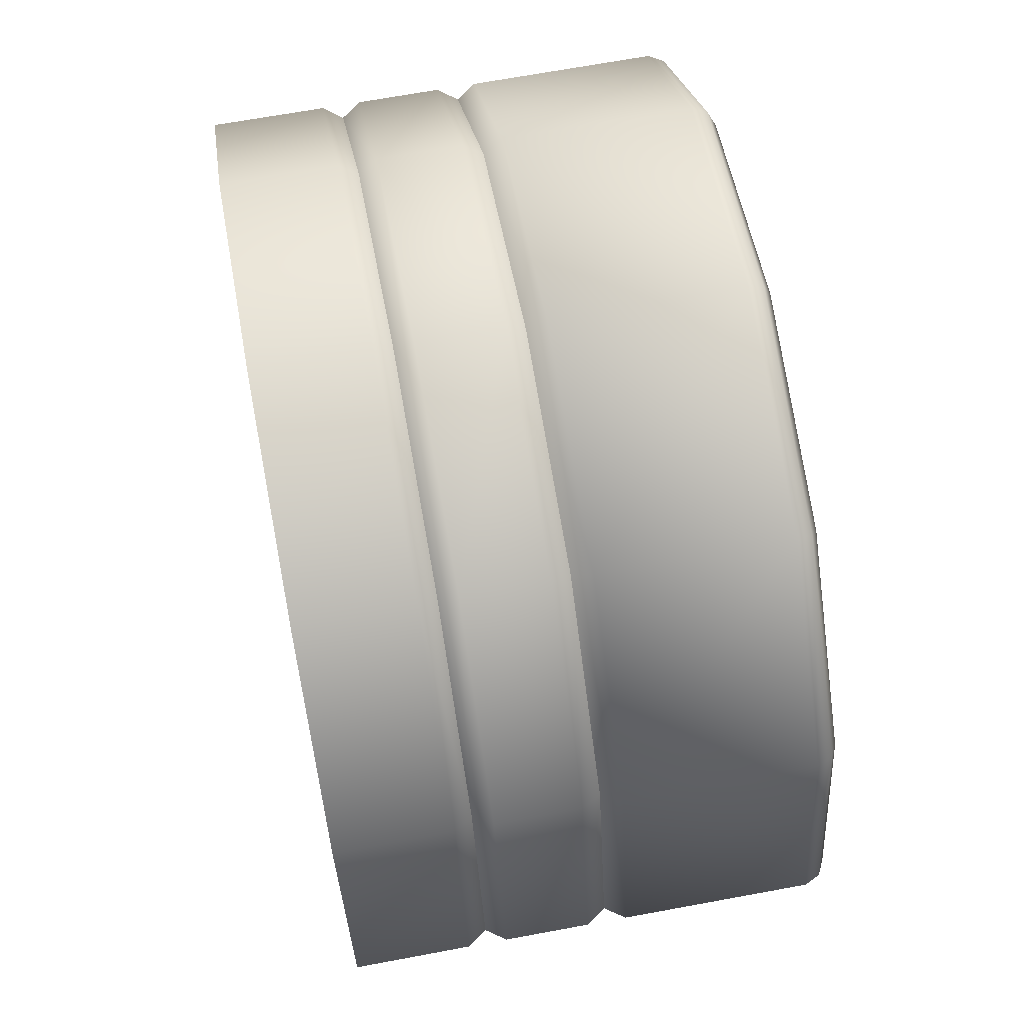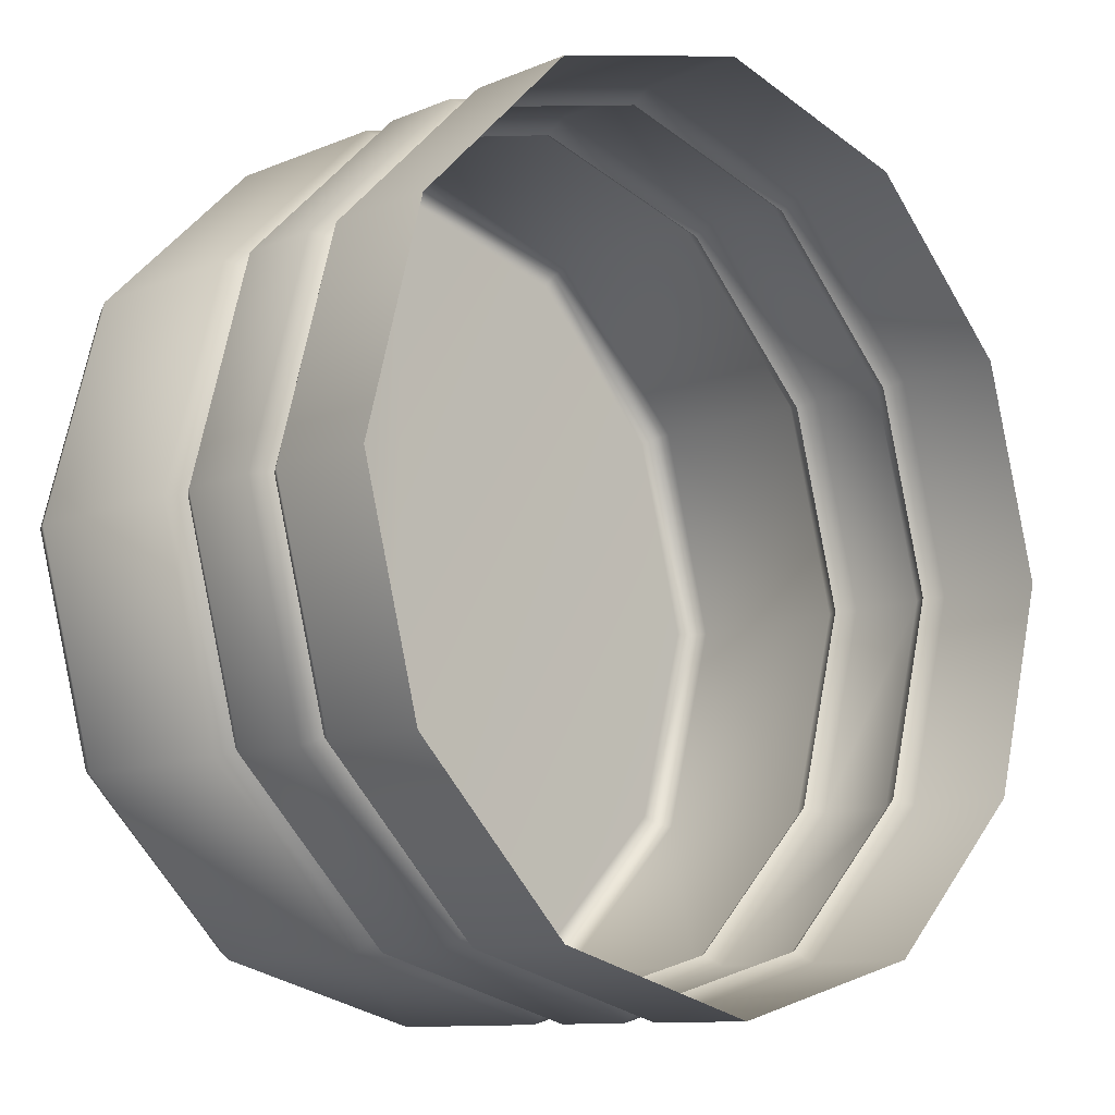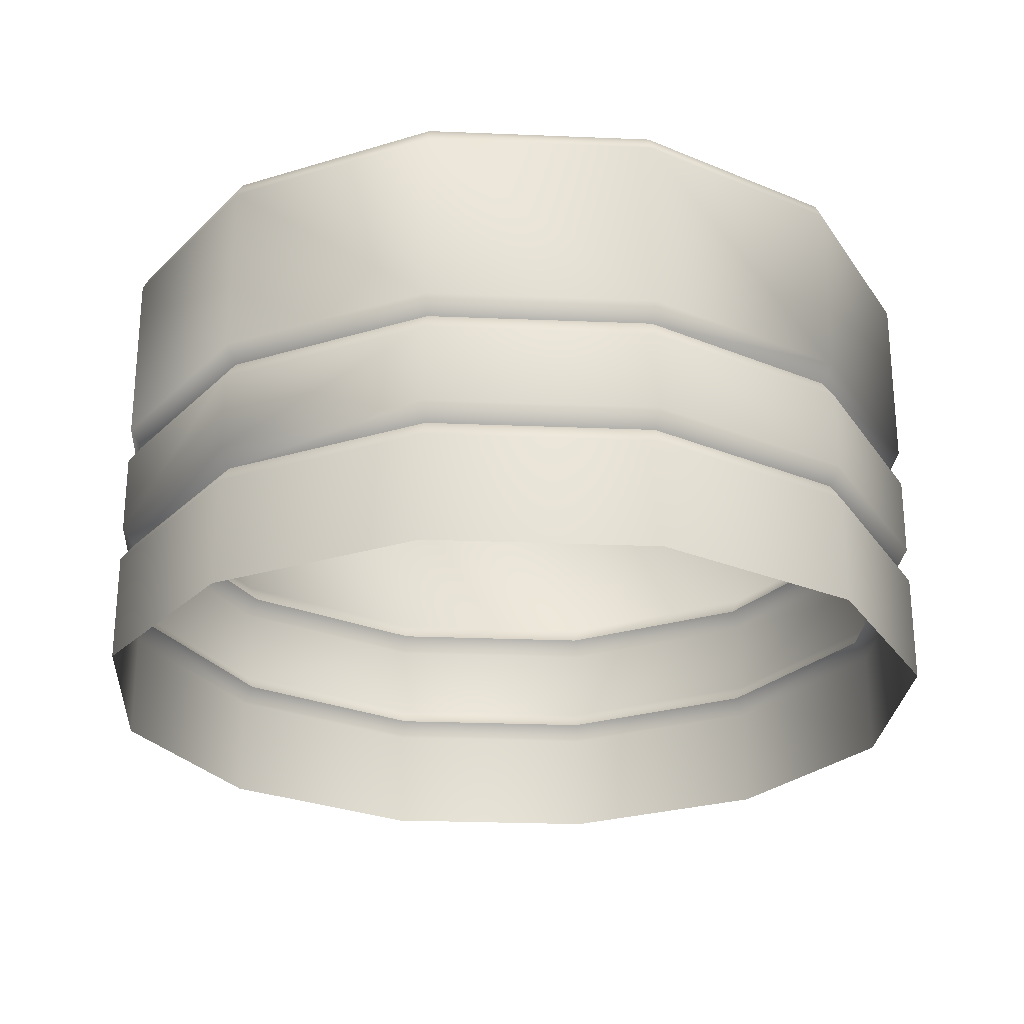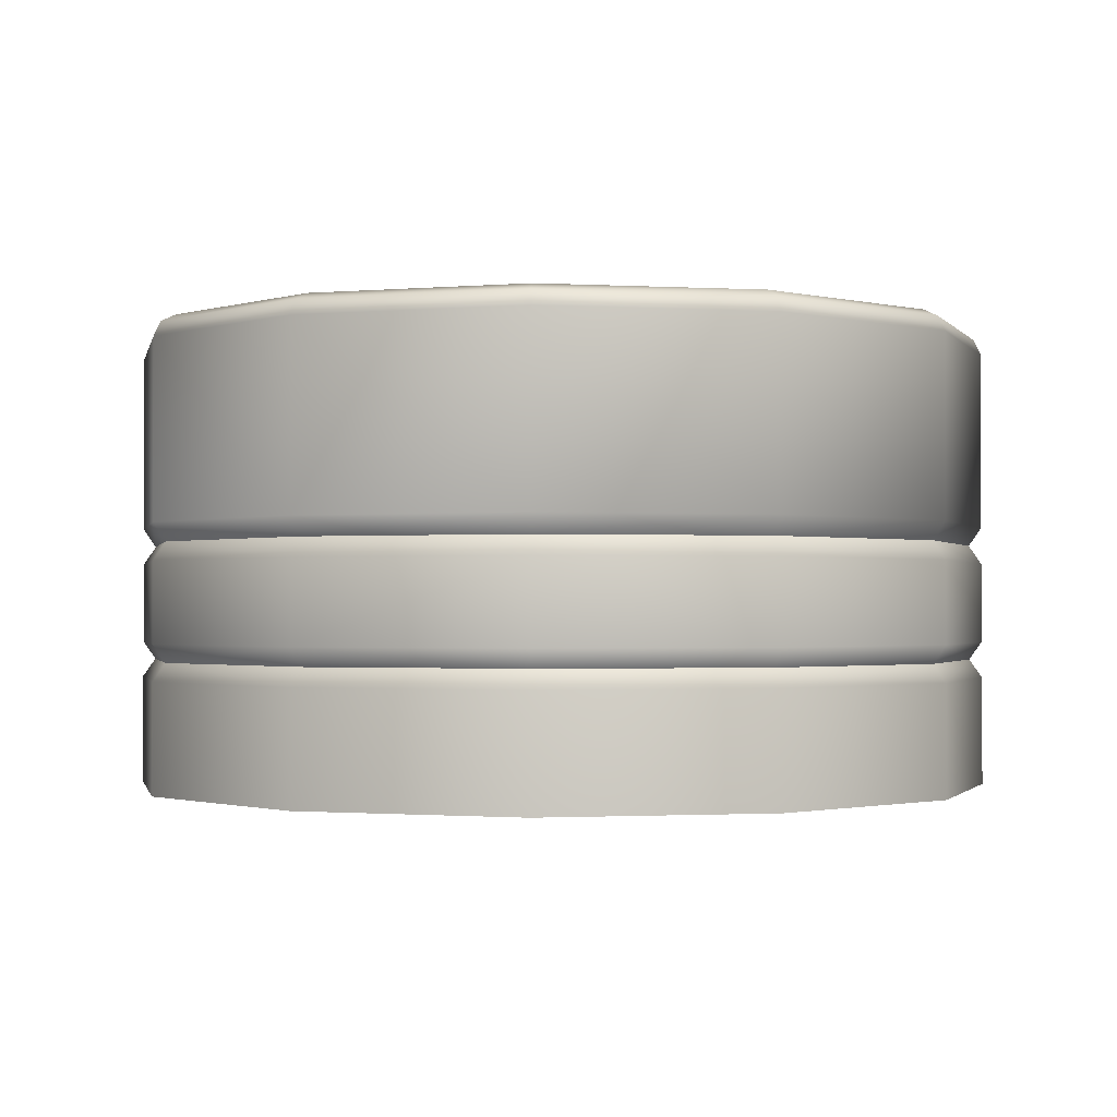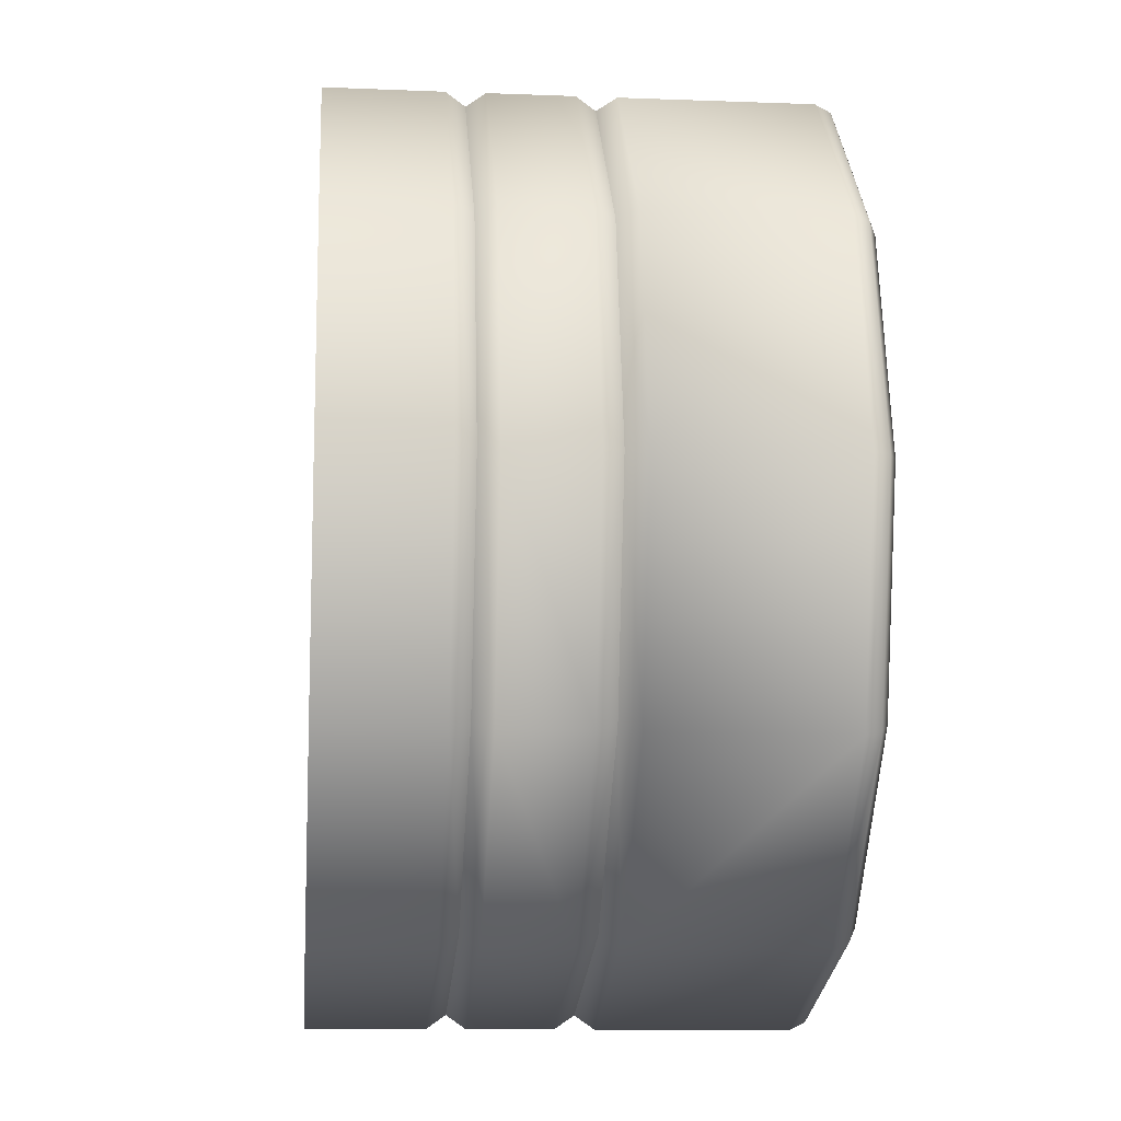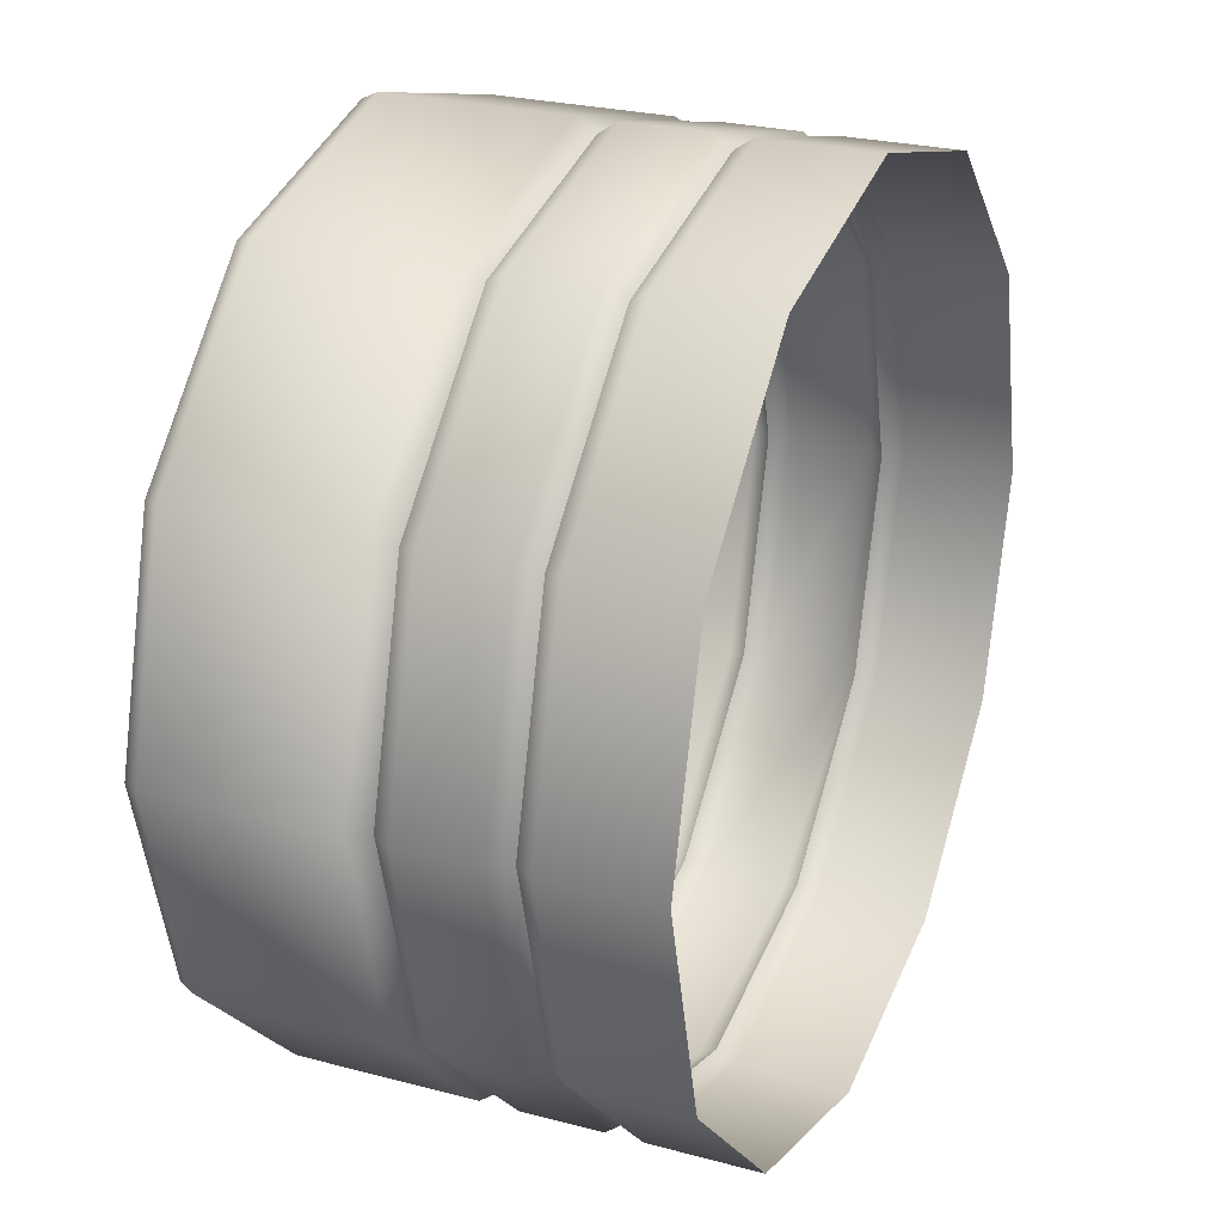
<metadata>
{"format":"obj","ext":"obj","renderer":"f3d","projection":"perspective","resolution":1024,"background":"white","views":[{"elev":68.2,"azim":-100.5,"up":"+Y"},{"elev":-10.8,"azim":135.7,"up":"+Y"},{"elev":-25.5,"azim":-18.8,"up":"+Z"},{"elev":-1.2,"azim":93.2,"up":"+Z"},{"elev":-12.0,"azim":-95.2,"up":"+Y"},{"elev":25.6,"azim":113.1,"up":"+Y"}]}
</metadata>
<code>
o MeshRobothorSaltPepperShakerBnyd_0_GeomSubset_1
v -0.008157 -0.01342 0.03644
v -0.008391 -0.01383 0.03577
v -0.01387 -0.007707 0.03644
v -0.01428 -0.007941 0.03577
v -0.008391 -0.01383 0.0371
v -0.01428 -0.007941 0.0371
v 0.007697 0.01404 0.03173
v 0.007691 0.01403 0.03577
v 0.01358 0.008141 0.03577
v 0.01359 0.008147 0.03173
v -0.00035 0.01619 0.03173
v -0.00035 0.01618 0.03577
v -0.008397 0.01404 0.03173
v -0.008391 0.01403 0.03577
v -0.01429 0.008147 0.03173
v -0.01428 0.008141 0.03577
v -0.01644 0.0001 0.03173
v -0.01643 0.0001 0.03577
v -0.01429 -0.007947 0.03173
v -0.008397 -0.01384 0.03173
v -0.00035 -0.01599 0.03173
v -0.00035 -0.01598 0.03577
v 0.007697 -0.01384 0.03173
v 0.007691 -0.01383 0.03577
v 0.01359 -0.007947 0.03173
v 0.01358 -0.007941 0.03577
v 0.01574 0.0001 0.03173
v 0.01573 0.0001 0.03577
v -0.008392 -0.01383 0.04006
v -0.01428 -0.007941 0.04006
v -0.01643 0.0001 0.0371
v -0.01643 0.0001 0.04006
v -0.01428 0.008141 0.0371
v -0.01428 0.008142 0.04006
v -0.008391 0.01403 0.0371
v -0.008391 0.01403 0.04006
v -0.00035 0.01618 0.0371
v -0.00035 0.01618 0.04006
v 0.007691 0.01403 0.0371
v 0.007692 0.01403 0.04006
v 0.01358 0.008141 0.0371
v 0.01358 0.008141 0.04006
v 0.01573 0.0001 0.0371
v 0.01573 0.0001 0.04006
v 0.01358 -0.007941 0.0371
v 0.01358 -0.007942 0.04006
v 0.007691 -0.01383 0.0371
v 0.007691 -0.01383 0.04006
v -0.00035 -0.01598 0.0371
v -0.00035 -0.01598 0.04006
v -0.008392 -0.01383 0.04143
v -0.008157 -0.01342 0.04075
v -0.00035 -0.01551 0.04075
v -0.00035 -0.01598 0.04143
v -0.01387 -0.007707 0.04075
v -0.01428 -0.007941 0.04143
v -0.01596 0.0001 0.04075
v -0.01643 0.0001 0.04143
v -0.01387 0.007907 0.04075
v -0.01428 0.008142 0.04143
v -0.008157 0.01362 0.04075
v -0.008391 0.01403 0.04143
v -0.00035 0.01571 0.04075
v -0.00035 0.01618 0.04143
v 0.007457 0.01362 0.04075
v 0.007692 0.01403 0.04143
v 0.01317 0.007907 0.04075
v 0.01358 0.008141 0.04143
v 0.01526 0.0001 0.04075
v 0.01573 0.0001 0.04143
v 0.01317 -0.007707 0.04075
v 0.01358 -0.007942 0.04143
v 0.007457 -0.01342 0.04075
v 0.007691 -0.01383 0.04143
v -0.01596 0.0001 0.03644
v -0.01387 0.007907 0.03644
v -0.008157 0.01362 0.03644
v -0.00035 0.01571 0.03644
v 0.007457 0.01362 0.03644
v 0.01317 0.007907 0.03644
v 0.01526 0.0001 0.03644
v 0.01317 -0.007707 0.03644
v 0.007457 -0.01342 0.03644
v -0.00035 -0.01551 0.03644
v 0.01285 0.007722 0.04884
v 0.01335 0.00801 0.04858
v 0.007559 0.0138 0.04858
v 0.00728 0.01332 0.04884
v 0.01547 0.000101 0.04858
v 0.01491 0.0001 0.04884
v -0.000351 0.01592 0.04858
v -0.00035 0.01534 0.04884
v -0.00826 0.0138 0.04858
v -0.00798 0.01332 0.04884
v -0.01405 0.008009 0.04858
v -0.01355 0.007722 0.04884
v -0.01617 9.9e-05 0.04858
v -0.01561 0.0001 0.04884
v -0.01405 -0.00781 0.04858
v -0.01355 -0.007522 0.04884
v -0.008259 -0.0136 0.04858
v -0.00798 -0.01311 0.04884
v -0.000349 -0.01572 0.04858
v -0.00035 -0.01514 0.04884
v 0.00756 -0.0136 0.04858
v 0.00728 -0.01311 0.04884
v 0.01335 -0.007809 0.04858
v 0.01285 -0.007522 0.04884
v -0.00035 0.0001 0.04885
v -0.008393 -0.01383 0.04803
v -0.01428 -0.007943 0.04803
v -0.01644 0.0001 0.04803
v -0.01428 0.008143 0.04803
v -0.008393 0.01403 0.04803
v -0.00035 0.01619 0.04803
v 0.007693 0.01403 0.04803
v 0.01358 0.008143 0.04803
v 0.01574 0.0001 0.04803
v 0.01358 -0.007943 0.04803
v 0.007693 -0.01383 0.04803
v -0.00035 -0.01599 0.04803
f 1 4 2
f 5 3 1
f 10 8 9
f 8 11 12
f 11 14 12
f 14 15 16
f 16 17 18
f 18 19 4
f 19 2 4
f 2 21 22
f 21 24 22
f 23 26 24
f 26 27 28
f 27 9 28
f 6 29 30
f 31 30 32
f 33 32 34
f 35 34 36
f 35 38 37
f 39 38 40
f 41 40 42
f 41 44 43
f 45 44 46
f 47 46 48
f 47 50 49
f 5 50 29
f 52 54 51
f 52 50 53
f 29 55 30
f 51 55 52
f 30 57 32
f 56 57 55
f 32 59 34
f 58 59 57
f 34 61 36
f 60 61 59
f 36 63 38
f 62 63 61
f 38 65 40
f 64 65 63
f 40 67 42
f 66 67 65
f 42 69 44
f 68 69 67
f 44 71 46
f 70 71 69
f 46 73 48
f 72 73 71
f 48 53 50
f 74 53 73
f 4 75 18
f 6 75 3
f 75 16 18
f 75 33 76
f 76 14 16
f 76 35 77
f 14 78 12
f 35 78 77
f 78 8 12
f 78 39 79
f 79 9 8
f 39 80 79
f 9 81 28
f 41 81 80
f 81 26 28
f 81 45 82
f 26 83 24
f 45 83 82
f 24 84 22
f 47 84 83
f 5 84 49
f 2 84 1
f 85 87 88
f 89 85 90
f 87 92 88
f 92 93 94
f 93 96 94
f 96 97 98
f 97 100 98
f 100 101 102
f 101 104 102
f 104 105 106
f 105 108 106
f 108 89 90
f 85 92 109
f 92 96 109
f 96 100 109
f 100 104 109
f 104 108 109
f 108 85 109
f 51 111 56
f 56 112 58
f 58 113 60
f 60 114 62
f 62 115 64
f 64 116 66
f 66 117 68
f 68 118 70
f 70 119 72
f 72 120 74
f 74 121 54
f 54 110 51
f 86 116 87
f 87 115 91
f 91 114 93
f 93 113 95
f 95 112 97
f 97 111 99
f 99 110 101
f 101 121 103
f 103 120 105
f 105 119 107
f 107 118 89
f 117 89 118
f 1 3 4
f 5 6 3
f 10 7 8
f 8 7 11
f 11 13 14
f 14 13 15
f 16 15 17
f 18 17 19
f 19 20 2
f 2 20 21
f 21 23 24
f 23 25 26
f 26 25 27
f 27 10 9
f 6 5 29
f 31 6 30
f 33 31 32
f 35 33 34
f 35 36 38
f 39 37 38
f 41 39 40
f 41 42 44
f 45 43 44
f 47 45 46
f 47 48 50
f 5 49 50
f 52 53 54
f 52 29 50
f 29 52 55
f 51 56 55
f 30 55 57
f 56 58 57
f 32 57 59
f 58 60 59
f 34 59 61
f 60 62 61
f 36 61 63
f 62 64 63
f 38 63 65
f 64 66 65
f 40 65 67
f 66 68 67
f 42 67 69
f 68 70 69
f 44 69 71
f 70 72 71
f 46 71 73
f 72 74 73
f 48 73 53
f 74 54 53
f 4 3 75
f 6 31 75
f 75 76 16
f 75 31 33
f 76 77 14
f 76 33 35
f 14 77 78
f 35 37 78
f 78 79 8
f 78 37 39
f 79 80 9
f 39 41 80
f 9 80 81
f 41 43 81
f 81 82 26
f 81 43 45
f 26 82 83
f 45 47 83
f 24 83 84
f 47 49 84
f 5 1 84
f 2 22 84
f 85 86 87
f 89 86 85
f 87 91 92
f 92 91 93
f 93 95 96
f 96 95 97
f 97 99 100
f 100 99 101
f 101 103 104
f 104 103 105
f 105 107 108
f 108 107 89
f 85 88 92
f 92 94 96
f 96 98 100
f 100 102 104
f 104 106 108
f 108 90 85
f 51 110 111
f 56 111 112
f 58 112 113
f 60 113 114
f 62 114 115
f 64 115 116
f 66 116 117
f 68 117 118
f 70 118 119
f 72 119 120
f 74 120 121
f 54 121 110
f 86 117 116
f 87 116 115
f 91 115 114
f 93 114 113
f 95 113 112
f 97 112 111
f 99 111 110
f 101 110 121
f 103 121 120
f 105 120 119
f 107 119 118
f 117 86 89

</code>
